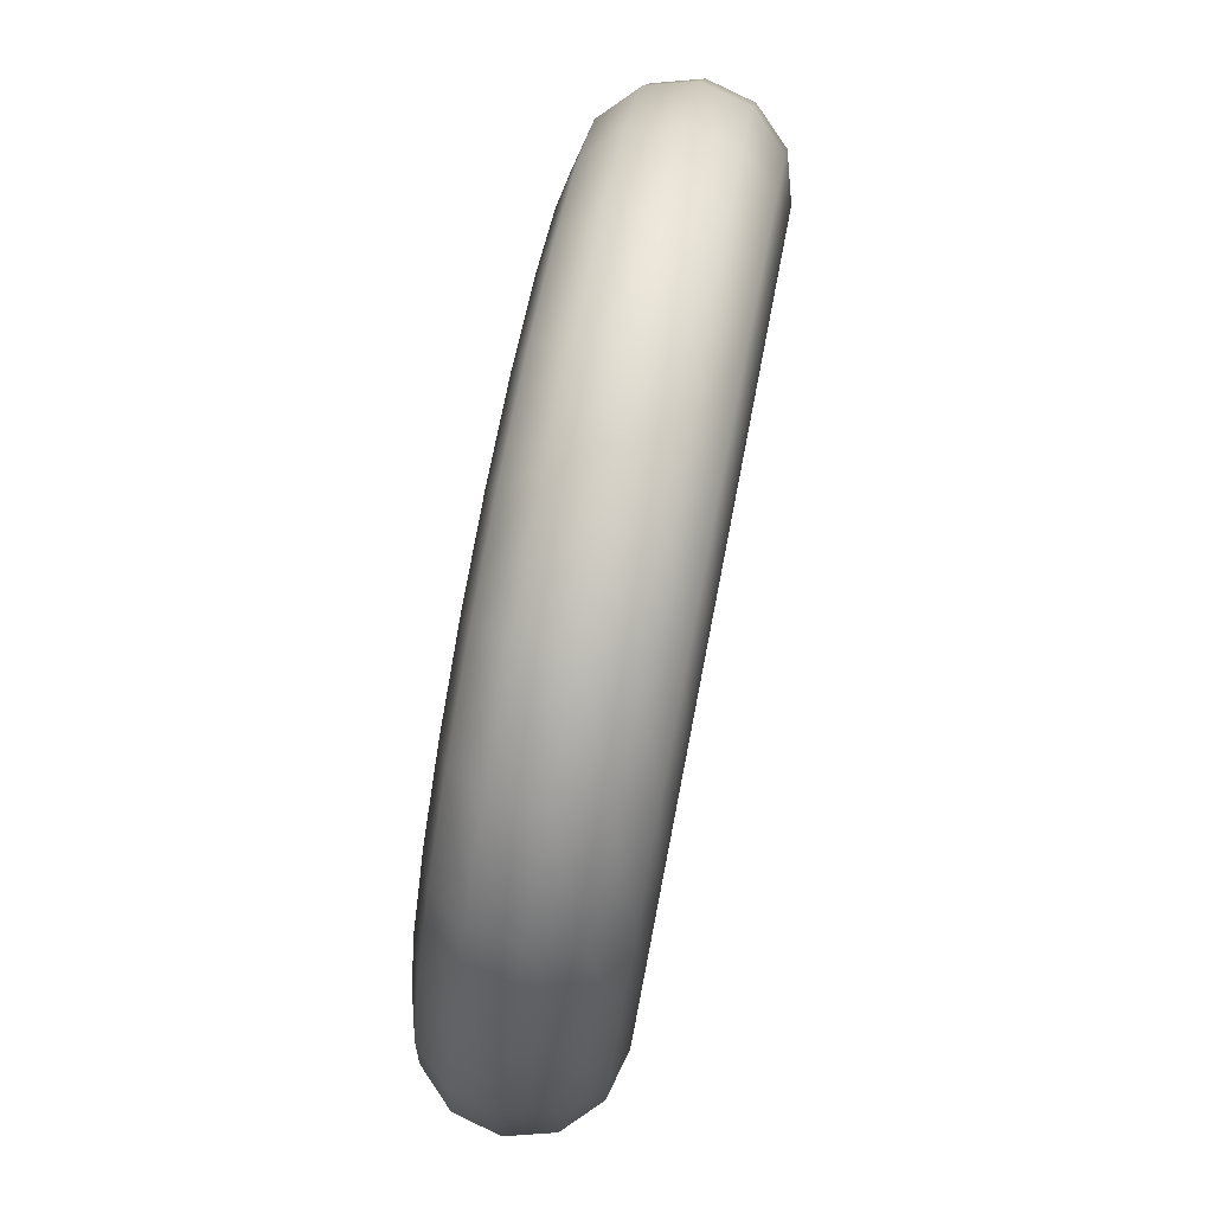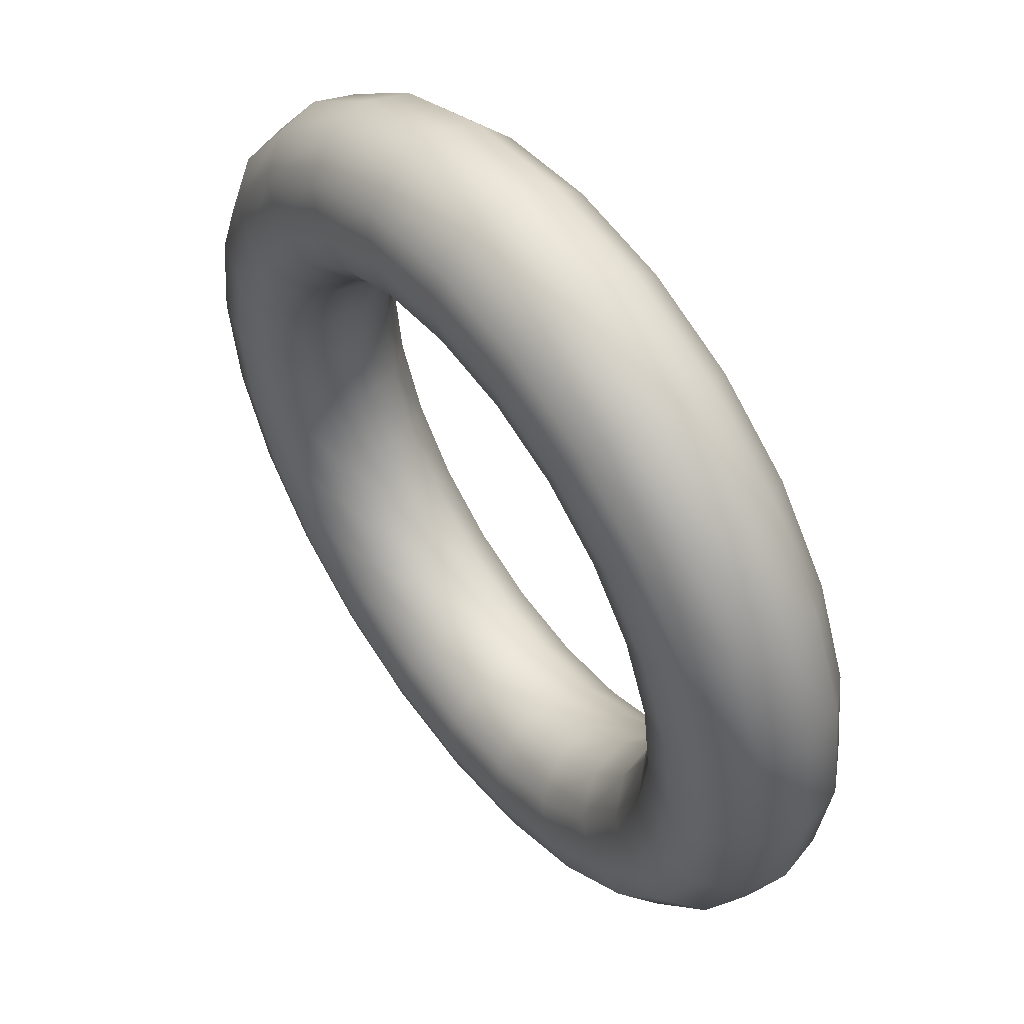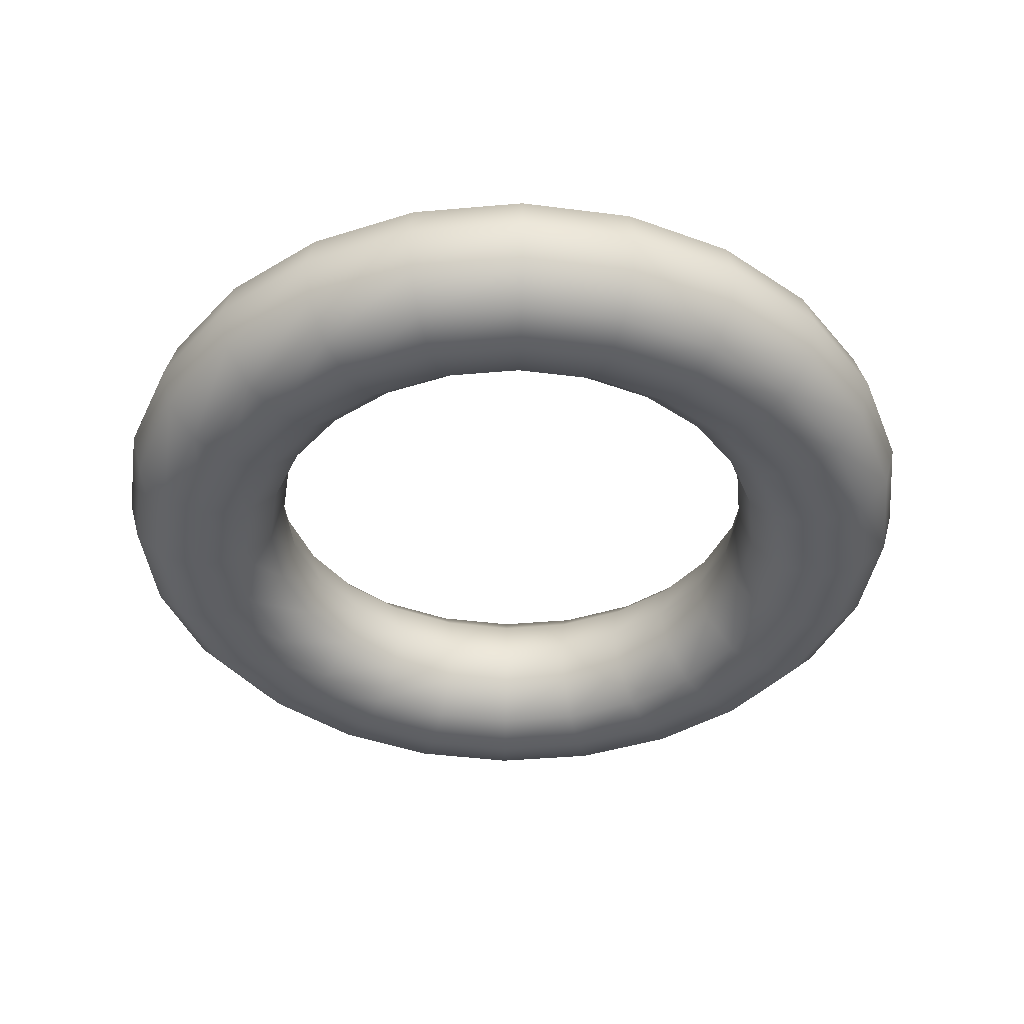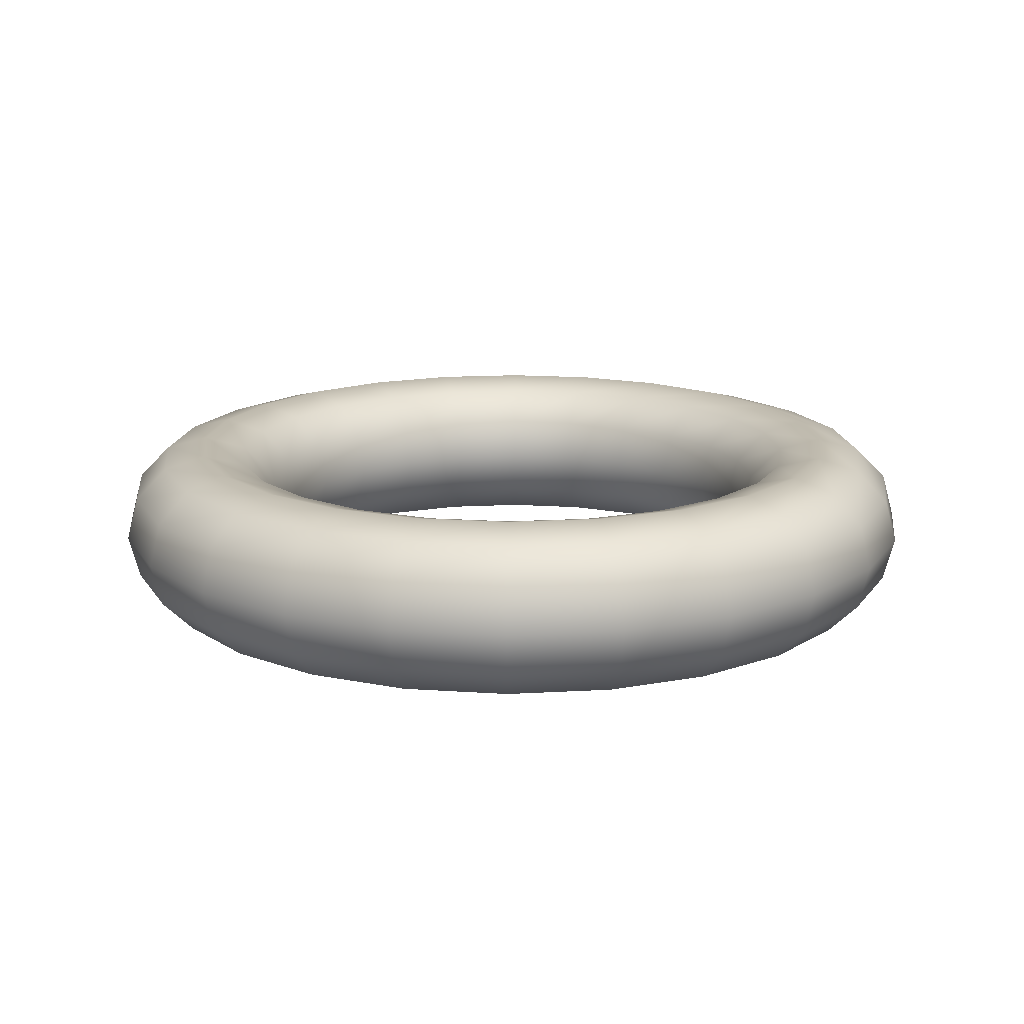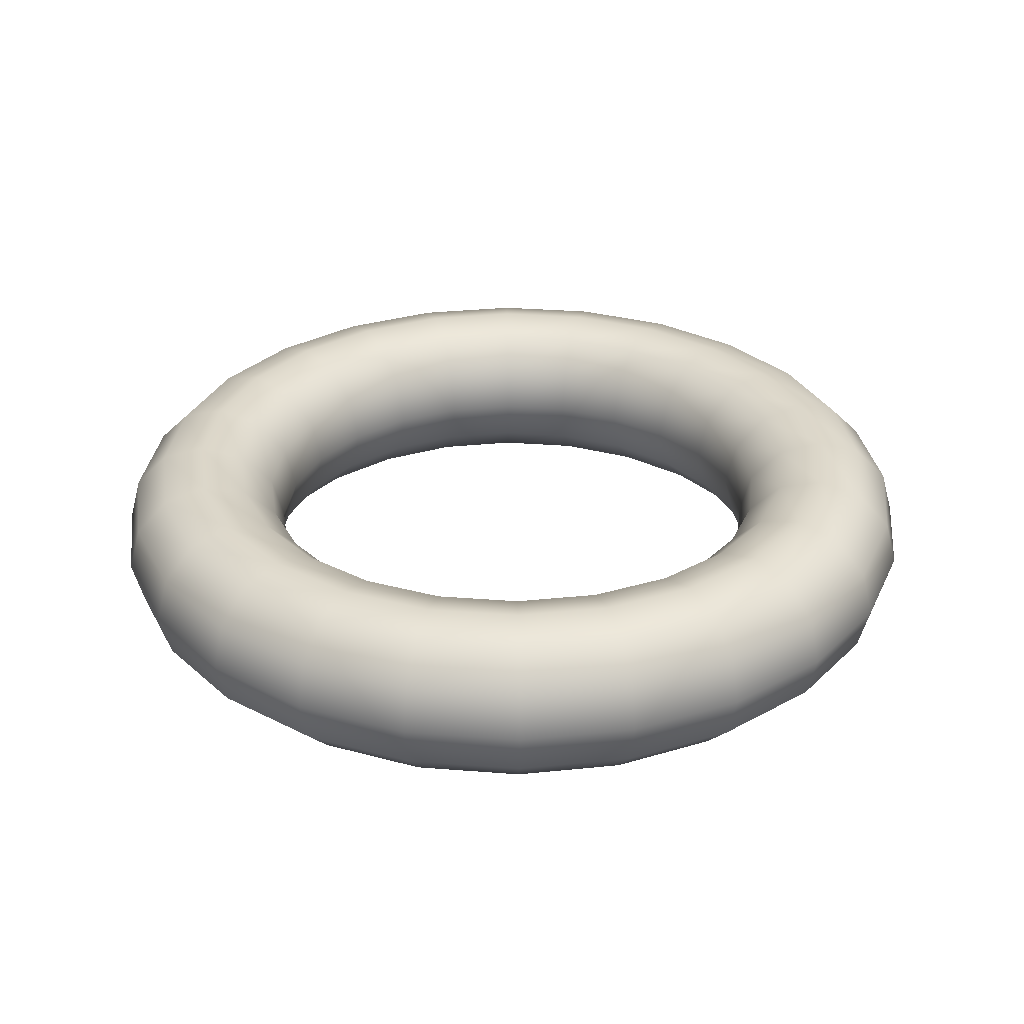
<metadata>
{"format":"obj","ext":"obj","renderer":"f3d","projection":"perspective","resolution":1024,"background":"white","views":[{"elev":79.1,"azim":101.0,"up":"+Y"},{"elev":53.0,"azim":-126.9,"up":"+Y"},{"elev":-41.2,"azim":88.6,"up":"+Z"},{"elev":15.6,"azim":-29.3,"up":"+Z"},{"elev":30.5,"azim":-106.0,"up":"+Z"}]}
</metadata>
<code>
o Torus.004
v 5.908 -0.07772 -0.2541
v 5.901 -0.07772 -0.2822
v 5.88 -0.07772 -0.3027
v 5.852 -0.07772 -0.3102
v 5.824 -0.07772 -0.3027
v 5.804 -0.07772 -0.2822
v 5.796 -0.07772 -0.2541
v 5.804 -0.07772 -0.2261
v 5.824 -0.07772 -0.2056
v 5.852 -0.07772 -0.1981
v 5.88 -0.07772 -0.2056
v 5.901 -0.07772 -0.2261
v 5.899 -0.1503 -0.2541
v 5.891 -0.1483 -0.2822
v 5.872 -0.143 -0.3027
v 5.844 -0.1358 -0.3102
v 5.817 -0.1285 -0.3027
v 5.798 -0.1232 -0.2822
v 5.79 -0.1213 -0.2541
v 5.798 -0.1232 -0.2261
v 5.817 -0.1285 -0.2056
v 5.844 -0.1358 -0.1981
v 5.872 -0.143 -0.2056
v 5.891 -0.1483 -0.2261
v 5.871 -0.2179 -0.2541
v 5.864 -0.2141 -0.2822
v 5.846 -0.2039 -0.3027
v 5.822 -0.1899 -0.3102
v 5.798 -0.1758 -0.3027
v 5.78 -0.1656 -0.2822
v 5.774 -0.1618 -0.2541
v 5.78 -0.1656 -0.2261
v 5.798 -0.1758 -0.2056
v 5.822 -0.1899 -0.1981
v 5.846 -0.2039 -0.2056
v 5.864 -0.2141 -0.2261
v 5.826 -0.2759 -0.2541
v 5.821 -0.2706 -0.2822
v 5.806 -0.2561 -0.3027
v 5.786 -0.2363 -0.3102
v 5.767 -0.2165 -0.3027
v 5.752 -0.202 -0.2822
v 5.747 -0.1967 -0.2541
v 5.752 -0.202 -0.2261
v 5.767 -0.2165 -0.2056
v 5.786 -0.2363 -0.1981
v 5.806 -0.2561 -0.2056
v 5.821 -0.2706 -0.2261
v 5.768 -0.3205 -0.2541
v 5.764 -0.314 -0.2822
v 5.754 -0.2962 -0.3027
v 5.74 -0.2719 -0.3102
v 5.726 -0.2477 -0.3027
v 5.716 -0.2299 -0.2822
v 5.712 -0.2234 -0.2541
v 5.716 -0.2299 -0.2261
v 5.726 -0.2477 -0.2056
v 5.74 -0.2719 -0.1981
v 5.754 -0.2962 -0.2056
v 5.764 -0.314 -0.2261
v 5.7 -0.3485 -0.2541
v 5.698 -0.3412 -0.2822
v 5.693 -0.3214 -0.3027
v 5.686 -0.2943 -0.3102
v 5.679 -0.2673 -0.3027
v 5.673 -0.2474 -0.2822
v 5.671 -0.2402 -0.2541
v 5.673 -0.2474 -0.2261
v 5.679 -0.2673 -0.2056
v 5.686 -0.2943 -0.1981
v 5.693 -0.3214 -0.2056
v 5.698 -0.3412 -0.2261
v 5.628 -0.3581 -0.2541
v 5.628 -0.3505 -0.2822
v 5.628 -0.33 -0.3027
v 5.628 -0.302 -0.3102
v 5.628 -0.274 -0.3027
v 5.628 -0.2534 -0.2822
v 5.628 -0.2459 -0.2541
v 5.628 -0.2534 -0.2261
v 5.628 -0.274 -0.2056
v 5.628 -0.302 -0.1981
v 5.628 -0.33 -0.2056
v 5.628 -0.3505 -0.2261
v 5.555 -0.3485 -0.2541
v 5.557 -0.3412 -0.2822
v 5.563 -0.3214 -0.3027
v 5.57 -0.2943 -0.3102
v 5.577 -0.2673 -0.3027
v 5.582 -0.2474 -0.2822
v 5.584 -0.2402 -0.2541
v 5.582 -0.2474 -0.2261
v 5.577 -0.2673 -0.2056
v 5.57 -0.2943 -0.1981
v 5.563 -0.3214 -0.2056
v 5.557 -0.3412 -0.2261
v 5.488 -0.3205 -0.2541
v 5.491 -0.314 -0.2822
v 5.502 -0.2962 -0.3027
v 5.516 -0.2719 -0.3102
v 5.53 -0.2477 -0.3027
v 5.54 -0.2299 -0.2822
v 5.544 -0.2234 -0.2541
v 5.54 -0.2299 -0.2261
v 5.53 -0.2477 -0.2056
v 5.516 -0.2719 -0.1981
v 5.502 -0.2962 -0.2056
v 5.491 -0.314 -0.2261
v 5.43 -0.2759 -0.2541
v 5.435 -0.2706 -0.2822
v 5.449 -0.2561 -0.3027
v 5.469 -0.2363 -0.3102
v 5.489 -0.2165 -0.3027
v 5.504 -0.202 -0.2822
v 5.509 -0.1967 -0.2541
v 5.504 -0.202 -0.2261
v 5.489 -0.2165 -0.2056
v 5.469 -0.2363 -0.1981
v 5.449 -0.2561 -0.2056
v 5.435 -0.2706 -0.2261
v 5.385 -0.2179 -0.2541
v 5.392 -0.2141 -0.2822
v 5.409 -0.2039 -0.3027
v 5.434 -0.1899 -0.3102
v 5.458 -0.1758 -0.3027
v 5.476 -0.1656 -0.2822
v 5.482 -0.1618 -0.2541
v 5.476 -0.1656 -0.2261
v 5.458 -0.1758 -0.2056
v 5.434 -0.1899 -0.1981
v 5.409 -0.2039 -0.2056
v 5.392 -0.2141 -0.2261
v 5.357 -0.1503 -0.2541
v 5.364 -0.1483 -0.2822
v 5.384 -0.143 -0.3027
v 5.411 -0.1358 -0.3102
v 5.438 -0.1285 -0.3027
v 5.458 -0.1232 -0.2822
v 5.465 -0.1213 -0.2541
v 5.458 -0.1232 -0.2261
v 5.438 -0.1285 -0.2056
v 5.411 -0.1358 -0.1981
v 5.384 -0.143 -0.2056
v 5.364 -0.1483 -0.2261
v 5.348 -0.07772 -0.2541
v 5.355 -0.07772 -0.2822
v 5.376 -0.07772 -0.3027
v 5.404 -0.07772 -0.3102
v 5.432 -0.07772 -0.3027
v 5.452 -0.07772 -0.2822
v 5.46 -0.07772 -0.2541
v 5.452 -0.07772 -0.2261
v 5.432 -0.07772 -0.2056
v 5.404 -0.07772 -0.1981
v 5.376 -0.07772 -0.2056
v 5.355 -0.07772 -0.2261
v 5.357 -0.005162 -0.2541
v 5.364 -0.007107 -0.2822
v 5.384 -0.01242 -0.3027
v 5.411 -0.01967 -0.3102
v 5.438 -0.02693 -0.3027
v 5.458 -0.03224 -0.2822
v 5.465 -0.03419 -0.2541
v 5.458 -0.03224 -0.2261
v 5.438 -0.02693 -0.2056
v 5.411 -0.01967 -0.1981
v 5.384 -0.01242 -0.2056
v 5.364 -0.007107 -0.2261
v 5.385 0.06245 -0.2541
v 5.392 0.05869 -0.2822
v 5.409 0.04843 -0.3027
v 5.434 0.03442 -0.3102
v 5.458 0.0204 -0.3027
v 5.476 0.01014 -0.2822
v 5.482 0.006382 -0.2541
v 5.476 0.01014 -0.2261
v 5.458 0.0204 -0.2056
v 5.434 0.03442 -0.1981
v 5.409 0.04843 -0.2056
v 5.392 0.05869 -0.2261
v 5.43 0.1205 -0.2541
v 5.435 0.1152 -0.2822
v 5.449 0.1007 -0.3027
v 5.469 0.08086 -0.3102
v 5.489 0.06104 -0.3027
v 5.504 0.04653 -0.2822
v 5.509 0.04122 -0.2541
v 5.504 0.04653 -0.2261
v 5.489 0.06104 -0.2056
v 5.469 0.08086 -0.1981
v 5.449 0.1007 -0.2056
v 5.435 0.1152 -0.2261
v 5.488 0.1651 -0.2541
v 5.491 0.1586 -0.2822
v 5.502 0.1408 -0.3027
v 5.516 0.1165 -0.3102
v 5.53 0.09223 -0.3027
v 5.54 0.07445 -0.2822
v 5.544 0.06795 -0.2541
v 5.54 0.07445 -0.2261
v 5.53 0.09223 -0.2056
v 5.516 0.1165 -0.1981
v 5.502 0.1408 -0.2056
v 5.491 0.1586 -0.2261
v 5.555 0.1931 -0.2541
v 5.557 0.1858 -0.2822
v 5.563 0.166 -0.3027
v 5.57 0.1389 -0.3102
v 5.577 0.1118 -0.3027
v 5.582 0.09201 -0.2822
v 5.584 0.08475 -0.2541
v 5.582 0.09201 -0.2261
v 5.577 0.1118 -0.2056
v 5.57 0.1389 -0.1981
v 5.563 0.166 -0.2056
v 5.557 0.1858 -0.2261
v 5.628 0.2026 -0.2541
v 5.628 0.1951 -0.2822
v 5.628 0.1746 -0.3027
v 5.628 0.1466 -0.3102
v 5.628 0.1185 -0.3027
v 5.628 0.09799 -0.2822
v 5.628 0.09048 -0.2541
v 5.628 0.09799 -0.2261
v 5.628 0.1185 -0.2056
v 5.628 0.1466 -0.1981
v 5.628 0.1746 -0.2056
v 5.628 0.1951 -0.2261
v 5.7 0.1931 -0.2541
v 5.698 0.1858 -0.2822
v 5.693 0.166 -0.3027
v 5.686 0.1389 -0.3102
v 5.679 0.1118 -0.3027
v 5.673 0.09201 -0.2822
v 5.671 0.08475 -0.2541
v 5.673 0.09201 -0.2261
v 5.679 0.1118 -0.2056
v 5.686 0.1389 -0.1981
v 5.693 0.166 -0.2056
v 5.698 0.1858 -0.2261
v 5.768 0.1651 -0.2541
v 5.764 0.1586 -0.2822
v 5.754 0.1408 -0.3027
v 5.74 0.1165 -0.3102
v 5.726 0.09223 -0.3027
v 5.716 0.07445 -0.2822
v 5.712 0.06795 -0.2541
v 5.716 0.07445 -0.2261
v 5.726 0.09223 -0.2056
v 5.74 0.1165 -0.1981
v 5.754 0.1408 -0.2056
v 5.764 0.1586 -0.2261
v 5.826 0.1205 -0.2541
v 5.821 0.1152 -0.2822
v 5.806 0.1007 -0.3027
v 5.786 0.08086 -0.3102
v 5.767 0.06104 -0.3027
v 5.752 0.04653 -0.2822
v 5.747 0.04122 -0.2541
v 5.752 0.04653 -0.2261
v 5.767 0.06104 -0.2056
v 5.786 0.08086 -0.1981
v 5.806 0.1007 -0.2056
v 5.821 0.1152 -0.2261
v 5.871 0.06245 -0.2541
v 5.864 0.05869 -0.2822
v 5.846 0.04843 -0.3027
v 5.822 0.03442 -0.3102
v 5.798 0.0204 -0.3027
v 5.78 0.01014 -0.2822
v 5.774 0.006382 -0.2541
v 5.78 0.01014 -0.2261
v 5.798 0.0204 -0.2056
v 5.822 0.03442 -0.1981
v 5.846 0.04843 -0.2056
v 5.864 0.05869 -0.2261
v 5.899 -0.005162 -0.2541
v 5.891 -0.007107 -0.2822
v 5.872 -0.01242 -0.3027
v 5.844 -0.01967 -0.3102
v 5.817 -0.02693 -0.3027
v 5.798 -0.03224 -0.2822
v 5.79 -0.03419 -0.2541
v 5.798 -0.03224 -0.2261
v 5.817 -0.02693 -0.2056
v 5.844 -0.01967 -0.1981
v 5.872 -0.01242 -0.2056
v 5.891 -0.007107 -0.2261
f 1 13 14 2
f 2 14 15 3
f 3 15 16 4
f 4 16 17 5
f 5 17 18 6
f 6 18 19 7
f 7 19 20 8
f 8 20 21 9
f 9 21 22 10
f 10 22 23 11
f 11 23 24 12
f 1 12 24 13
f 13 25 26 14
f 14 26 27 15
f 15 27 28 16
f 16 28 29 17
f 17 29 30 18
f 18 30 31 19
f 19 31 32 20
f 20 32 33 21
f 21 33 34 22
f 22 34 35 23
f 23 35 36 24
f 24 36 25 13
f 25 37 38 26
f 26 38 39 27
f 27 39 40 28
f 28 40 41 29
f 29 41 42 30
f 30 42 43 31
f 31 43 44 32
f 32 44 45 33
f 33 45 46 34
f 34 46 47 35
f 35 47 48 36
f 36 48 37 25
f 37 49 50 38
f 38 50 51 39
f 39 51 52 40
f 40 52 53 41
f 41 53 54 42
f 42 54 55 43
f 43 55 56 44
f 44 56 57 45
f 45 57 58 46
f 46 58 59 47
f 47 59 60 48
f 48 60 49 37
f 49 61 62 50
f 50 62 63 51
f 51 63 64 52
f 52 64 65 53
f 53 65 66 54
f 54 66 67 55
f 55 67 68 56
f 56 68 69 57
f 57 69 70 58
f 58 70 71 59
f 59 71 72 60
f 60 72 61 49
f 61 73 74 62
f 62 74 75 63
f 63 75 76 64
f 64 76 77 65
f 65 77 78 66
f 66 78 79 67
f 67 79 80 68
f 68 80 81 69
f 69 81 82 70
f 70 82 83 71
f 71 83 84 72
f 72 84 73 61
f 73 85 86 74
f 74 86 87 75
f 75 87 88 76
f 76 88 89 77
f 77 89 90 78
f 78 90 91 79
f 79 91 92 80
f 80 92 93 81
f 81 93 94 82
f 82 94 95 83
f 83 95 96 84
f 84 96 85 73
f 85 97 98 86
f 86 98 99 87
f 87 99 100 88
f 88 100 101 89
f 89 101 102 90
f 90 102 103 91
f 91 103 104 92
f 92 104 105 93
f 93 105 106 94
f 94 106 107 95
f 95 107 108 96
f 96 108 97 85
f 97 109 110 98
f 98 110 111 99
f 99 111 112 100
f 100 112 113 101
f 101 113 114 102
f 102 114 115 103
f 103 115 116 104
f 104 116 117 105
f 105 117 118 106
f 106 118 119 107
f 107 119 120 108
f 108 120 109 97
f 109 121 122 110
f 110 122 123 111
f 111 123 124 112
f 112 124 125 113
f 113 125 126 114
f 114 126 127 115
f 115 127 128 116
f 116 128 129 117
f 117 129 130 118
f 118 130 131 119
f 119 131 132 120
f 120 132 121 109
f 121 133 134 122
f 122 134 135 123
f 123 135 136 124
f 124 136 137 125
f 125 137 138 126
f 126 138 139 127
f 127 139 140 128
f 128 140 141 129
f 129 141 142 130
f 130 142 143 131
f 131 143 144 132
f 132 144 133 121
f 133 145 146 134
f 134 146 147 135
f 135 147 148 136
f 136 148 149 137
f 137 149 150 138
f 138 150 151 139
f 139 151 152 140
f 140 152 153 141
f 141 153 154 142
f 142 154 155 143
f 143 155 156 144
f 144 156 145 133
f 145 157 158 146
f 146 158 159 147
f 147 159 160 148
f 148 160 161 149
f 149 161 162 150
f 150 162 163 151
f 151 163 164 152
f 152 164 165 153
f 153 165 166 154
f 154 166 167 155
f 155 167 168 156
f 156 168 157 145
f 157 169 170 158
f 158 170 171 159
f 159 171 172 160
f 160 172 173 161
f 161 173 174 162
f 162 174 175 163
f 163 175 176 164
f 164 176 177 165
f 165 177 178 166
f 166 178 179 167
f 167 179 180 168
f 168 180 169 157
f 169 181 182 170
f 170 182 183 171
f 171 183 184 172
f 172 184 185 173
f 173 185 186 174
f 174 186 187 175
f 175 187 188 176
f 176 188 189 177
f 177 189 190 178
f 178 190 191 179
f 179 191 192 180
f 180 192 181 169
f 181 193 194 182
f 182 194 195 183
f 183 195 196 184
f 184 196 197 185
f 185 197 198 186
f 186 198 199 187
f 187 199 200 188
f 188 200 201 189
f 189 201 202 190
f 190 202 203 191
f 191 203 204 192
f 192 204 193 181
f 193 205 206 194
f 194 206 207 195
f 195 207 208 196
f 196 208 209 197
f 197 209 210 198
f 198 210 211 199
f 199 211 212 200
f 200 212 213 201
f 201 213 214 202
f 202 214 215 203
f 203 215 216 204
f 204 216 205 193
f 205 217 218 206
f 206 218 219 207
f 207 219 220 208
f 208 220 221 209
f 209 221 222 210
f 210 222 223 211
f 211 223 224 212
f 212 224 225 213
f 213 225 226 214
f 214 226 227 215
f 215 227 228 216
f 216 228 217 205
f 217 229 230 218
f 218 230 231 219
f 219 231 232 220
f 220 232 233 221
f 221 233 234 222
f 222 234 235 223
f 223 235 236 224
f 224 236 237 225
f 225 237 238 226
f 226 238 239 227
f 227 239 240 228
f 228 240 229 217
f 229 241 242 230
f 230 242 243 231
f 231 243 244 232
f 232 244 245 233
f 233 245 246 234
f 234 246 247 235
f 235 247 248 236
f 236 248 249 237
f 237 249 250 238
f 238 250 251 239
f 239 251 252 240
f 240 252 241 229
f 241 253 254 242
f 242 254 255 243
f 243 255 256 244
f 244 256 257 245
f 245 257 258 246
f 246 258 259 247
f 247 259 260 248
f 248 260 261 249
f 249 261 262 250
f 250 262 263 251
f 251 263 264 252
f 252 264 253 241
f 253 265 266 254
f 254 266 267 255
f 255 267 268 256
f 256 268 269 257
f 257 269 270 258
f 258 270 271 259
f 259 271 272 260
f 260 272 273 261
f 261 273 274 262
f 262 274 275 263
f 263 275 276 264
f 264 276 265 253
f 265 277 278 266
f 266 278 279 267
f 267 279 280 268
f 268 280 281 269
f 269 281 282 270
f 270 282 283 271
f 271 283 284 272
f 272 284 285 273
f 273 285 286 274
f 274 286 287 275
f 275 287 288 276
f 276 288 277 265
f 277 1 2 278
f 278 2 3 279
f 279 3 4 280
f 280 4 5 281
f 281 5 6 282
f 282 6 7 283
f 283 7 8 284
f 284 8 9 285
f 285 9 10 286
f 286 10 11 287
f 287 11 12 288
f 288 12 1 277

</code>
